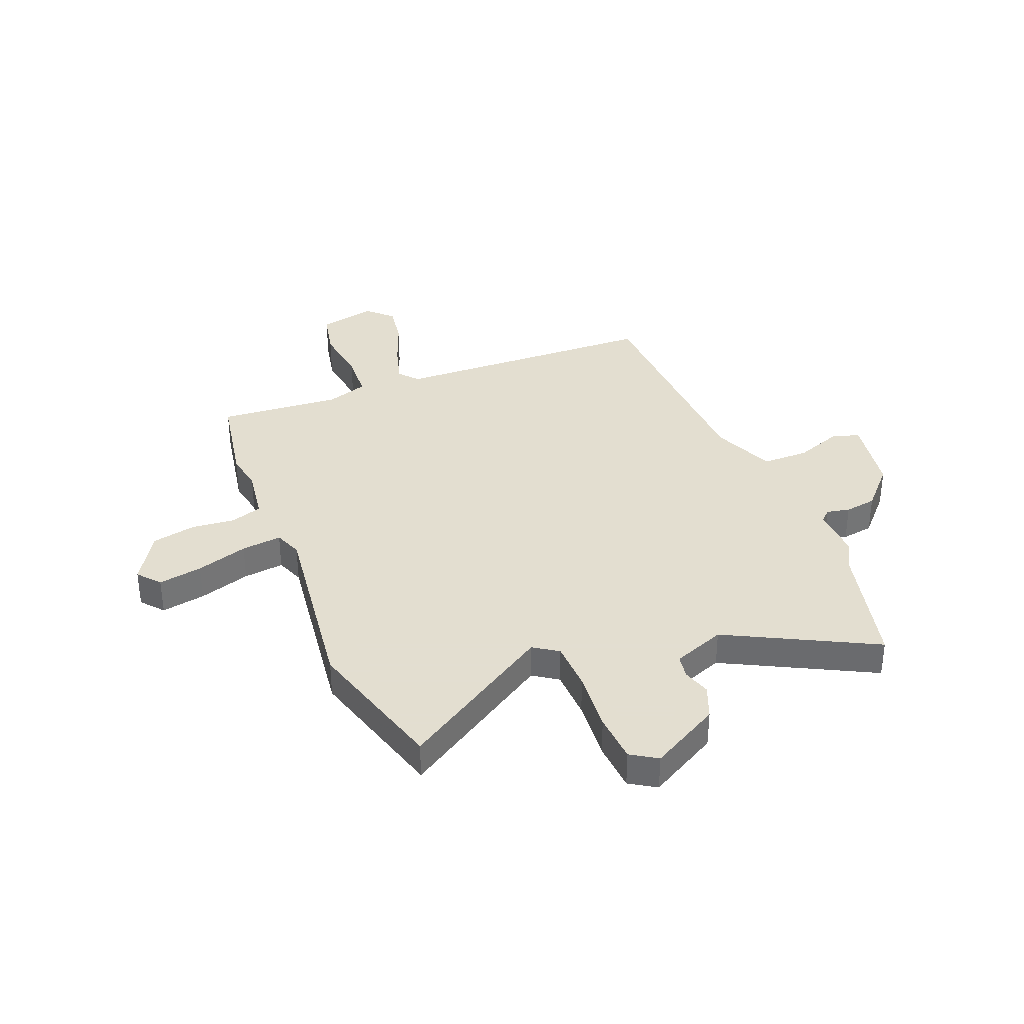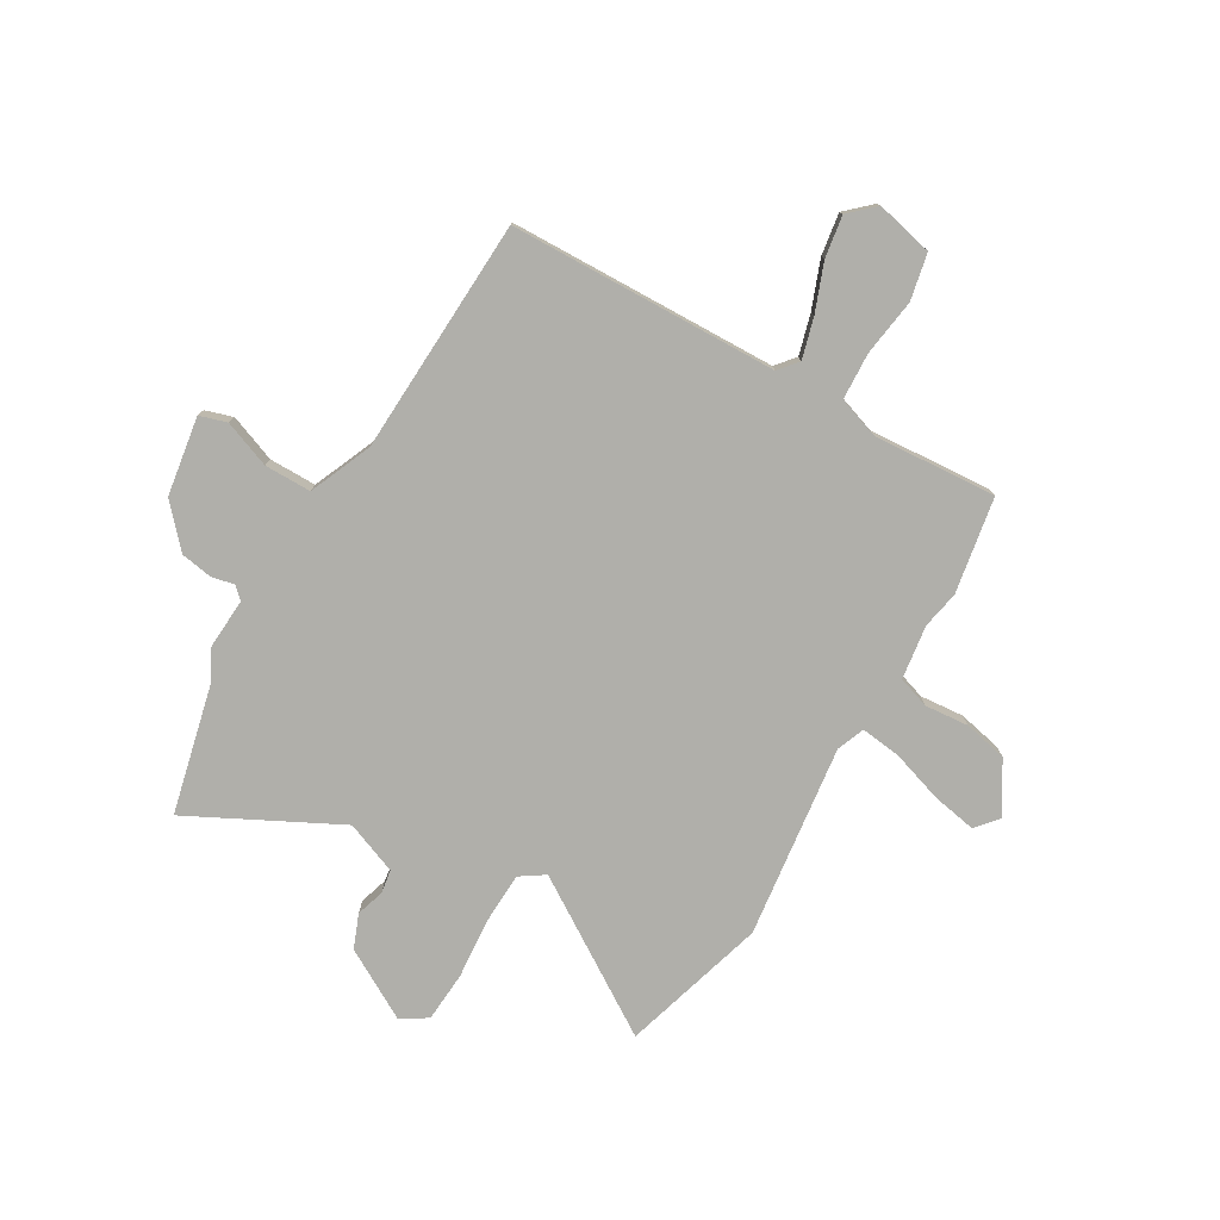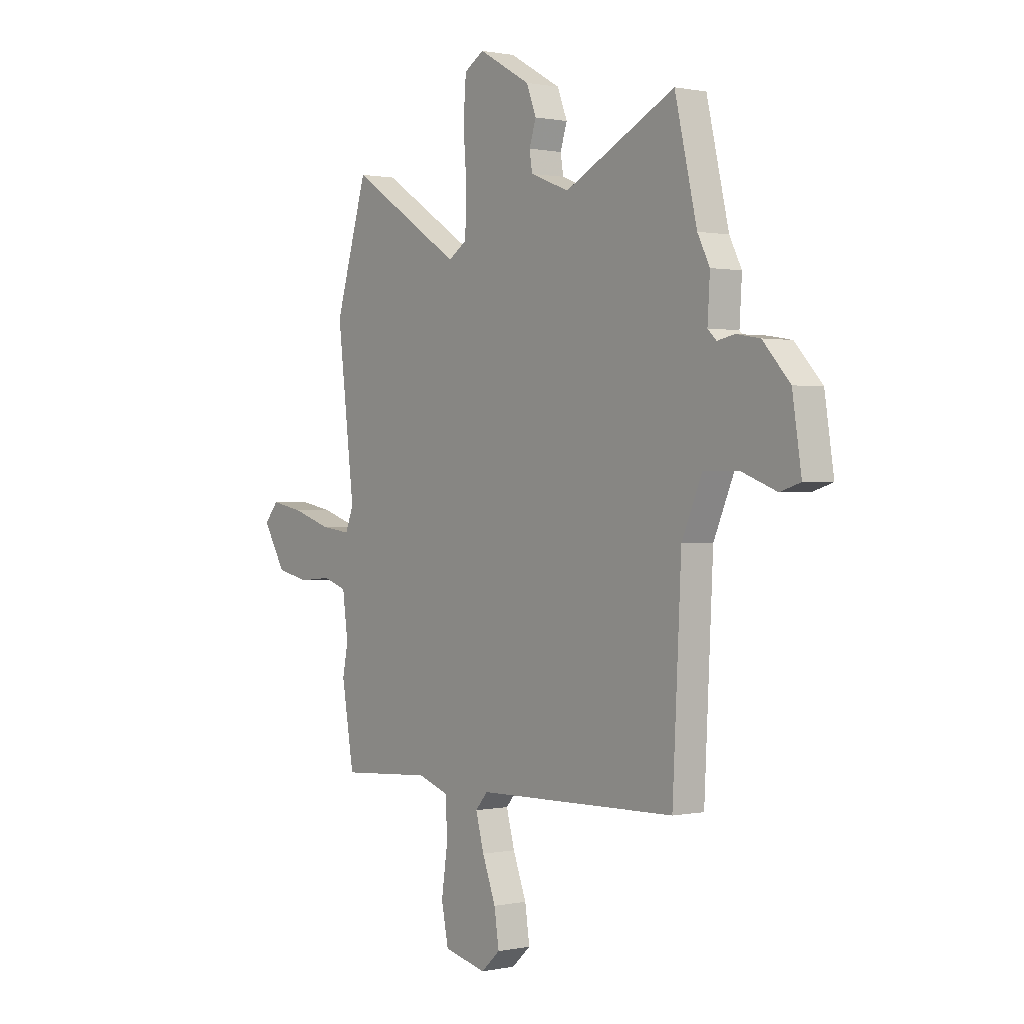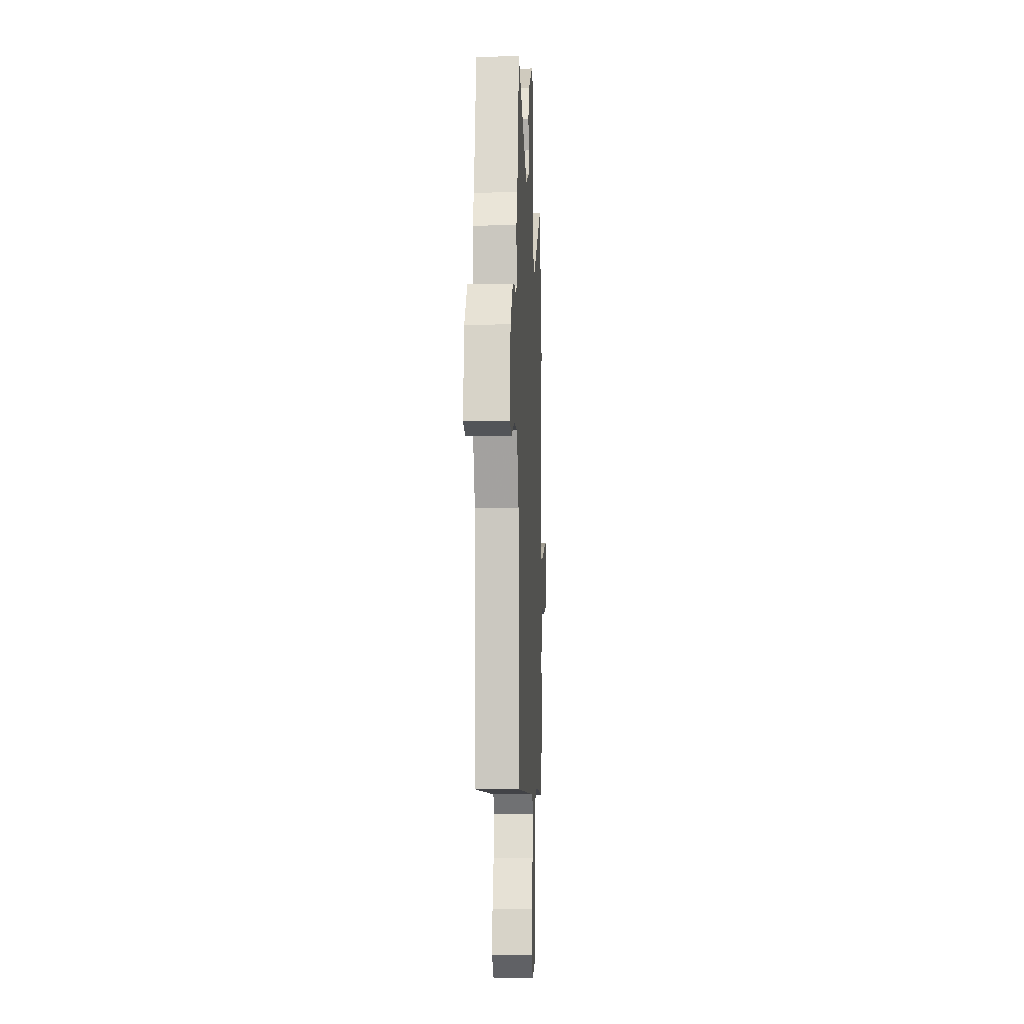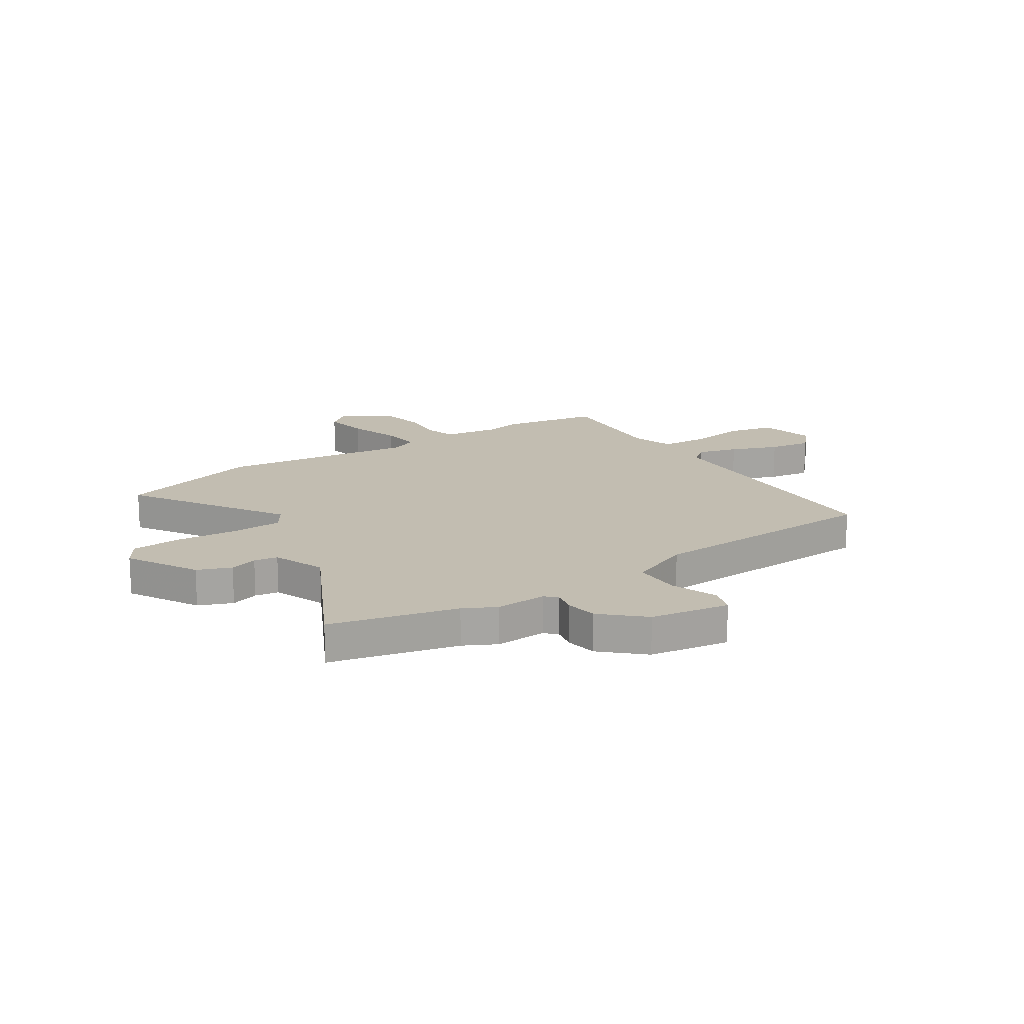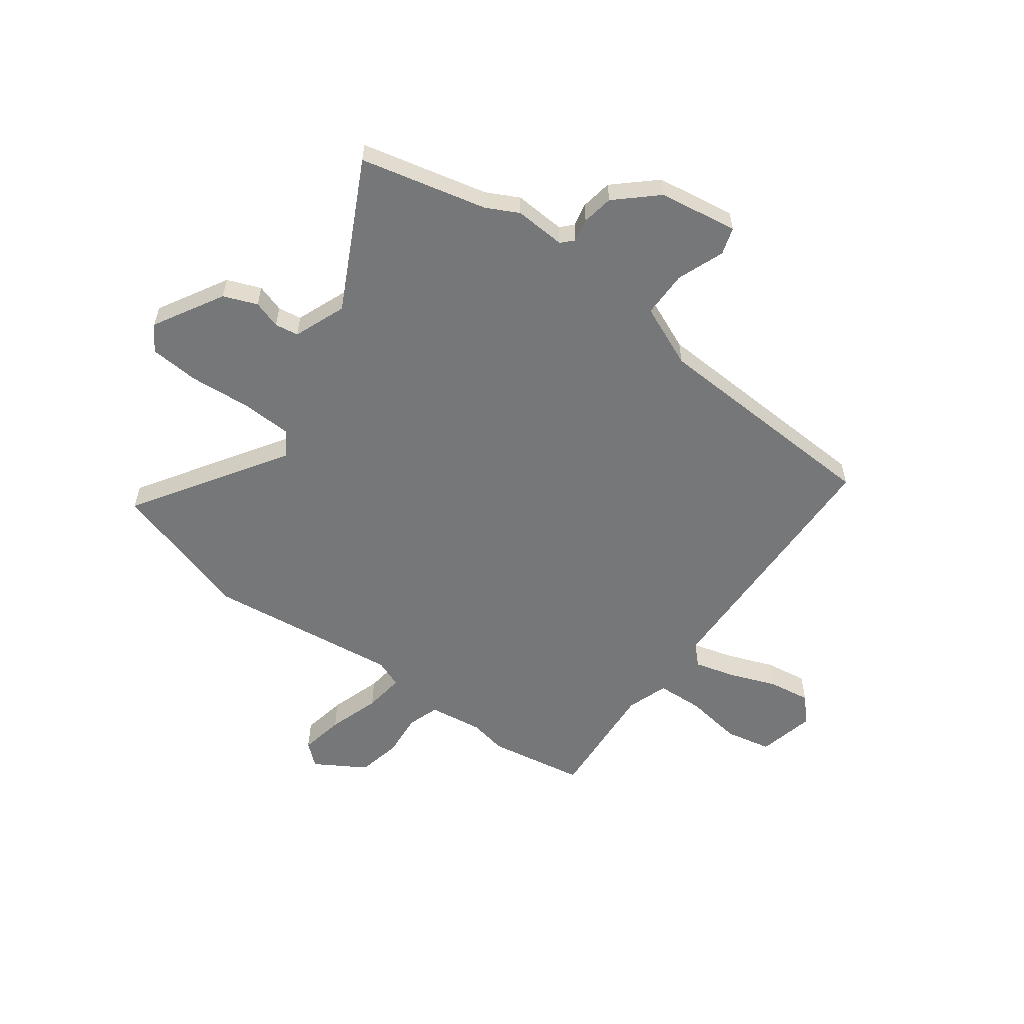
<metadata>
{"format":"obj","ext":"obj","renderer":"f3d","projection":"perspective","resolution":1024,"background":"white","views":[{"elev":35.9,"azim":-21.3,"up":"+Y"},{"elev":-78.0,"azim":149.9,"up":"+Y"},{"elev":0.6,"azim":52.6,"up":"+Z"},{"elev":-6.1,"azim":92.8,"up":"+Z"},{"elev":16.8,"azim":57.0,"up":"+Y"},{"elev":-57.1,"azim":53.8,"up":"+Y"}]}
</metadata>
<code>
v -0.497 0.07 -0.52
v -0.528 0.07 -0.337
v -0.514 0.07 -0.266
v -0.528 0.07 -0.163
v -0.588 0.07 -0.143
v -0.671 0.07 -0.15
v -0.754 0.07 -0.132
v -0.812 0.07 -0.036
v -0.776 0.07 0.006
v -0.692 0.07 -0.01
v -0.594 0.07 -0.042
v -0.517 0.07 -0.052
v -0.496 0.07 0.001
v -0.54 0.07 0.367
v -0.458 0.07 0.641
v -0.171 0.07 0.456
v -0.124 0.07 0.487
v -0.12 0.07 0.582
v -0.129 0.07 0.7
v -0.122 0.07 0.795
v -0.072 0.07 0.826
v 0.06 0.07 0.751
v 0.085 0.07 0.687
v 0.068 0.07 0.634
v 0.075 0.07 0.589
v 0.174 0.07 0.55
v 0.455 0.07 0.692
v 0.511 0.07 0.451
v 0.542 0.07 0.39
v 0.536 0.07 0.293
v 0.558 0.07 0.272
v 0.602 0.07 0.281
v 0.662 0.07 0.271
v 0.731 0.07 0.195
v 0.754 0.07 0.045
v 0.702 0.07 0.029
v 0.613 0.07 0.063
v 0.524 0.07 0.063
v 0.473 0.07 -0.055
v 0.451 0.07 -0.503
v -0.059 0.07 -0.515
v -0.09 0.07 -0.551
v -0.069 0.07 -0.628
v -0.035 0.07 -0.718
v -0.023 0.07 -0.798
v -0.071 0.07 -0.842
v -0.179 0.07 -0.817
v -0.197 0.07 -0.729
v -0.181 0.07 -0.62
v -0.185 0.07 -0.531
v -0.264 0.07 -0.504
v -0.497 0 -0.52
v -0.528 0 -0.337
v -0.514 0 -0.266
v -0.528 0 -0.163
v -0.588 0 -0.143
v -0.671 0 -0.15
v -0.754 0 -0.132
v -0.812 0 -0.036
v -0.776 0 0.006
v -0.692 0 -0.01
v -0.594 0 -0.042
v -0.517 0 -0.052
v -0.496 0 0.001
v -0.54 0 0.367
v -0.458 0 0.641
v -0.171 0 0.456
v -0.124 0 0.487
v -0.12 0 0.582
v -0.129 0 0.7
v -0.122 0 0.795
v -0.072 0 0.826
v 0.06 0 0.751
v 0.085 0 0.687
v 0.068 0 0.634
v 0.075 0 0.589
v 0.174 0 0.55
v 0.455 0 0.692
v 0.511 0 0.451
v 0.542 0 0.39
v 0.536 0 0.293
v 0.558 0 0.272
v 0.602 0 0.281
v 0.662 0 0.271
v 0.731 0 0.195
v 0.754 0 0.045
v 0.702 0 0.029
v 0.613 0 0.063
v 0.524 0 0.063
v 0.473 0 -0.055
v 0.451 0 -0.503
v -0.059 0 -0.515
v -0.09 0 -0.551
v -0.069 0 -0.628
v -0.035 0 -0.718
v -0.023 0 -0.798
v -0.071 0 -0.842
v -0.179 0 -0.817
v -0.197 0 -0.729
v -0.181 0 -0.62
v -0.185 0 -0.531
v -0.264 0 -0.504
f 46 47 48 49
f 46 49 50
f 43 44 45 46
f 42 43 46 50
f 41 42 50 51
f 39 40 41 51
f 34 35 36 37
f 34 37 38
f 31 32 33 34
f 31 34 38
f 30 31 38 39
f 28 29 30 39
f 26 27 28 39
f 21 22 23 24
f 21 24 25
f 18 19 20 21
f 17 18 21 25
f 16 17 25 26
f 13 14 15 16
f 12 13 16 26
f 8 9 10 11
f 8 11 12
f 5 6 7 8
f 4 5 8 12
f 3 4 12 26
f 3 26 39 51
f 1 2 3 51
f 100 99 98 97
f 101 100 97
f 97 96 95 94
f 101 97 94 93
f 102 101 93 92
f 102 92 91 90
f 88 87 86 85
f 89 88 85
f 85 84 83 82
f 89 85 82
f 90 89 82 81
f 90 81 80 79
f 90 79 78 77
f 75 74 73 72
f 76 75 72
f 72 71 70 69
f 76 72 69 68
f 77 76 68 67
f 67 66 65 64
f 77 67 64 63
f 62 61 60 59
f 63 62 59
f 59 58 57 56
f 63 59 56 55
f 77 63 55 54
f 102 90 77 54
f 102 54 53 52
f 1 52 53 2
f 2 53 54 3
f 3 54 55 4
f 4 55 56 5
f 5 56 57 6
f 6 57 58 7
f 7 58 59 8
f 8 59 60 9
f 9 60 61 10
f 10 61 62 11
f 11 62 63 12
f 12 63 64 13
f 13 64 65 14
f 14 65 66 15
f 15 66 67 16
f 16 67 68 17
f 17 68 69 18
f 18 69 70 19
f 19 70 71 20
f 20 71 72 21
f 21 72 73 22
f 22 73 74 23
f 23 74 75 24
f 24 75 76 25
f 25 76 77 26
f 26 77 78 27
f 27 78 79 28
f 28 79 80 29
f 29 80 81 30
f 30 81 82 31
f 31 82 83 32
f 32 83 84 33
f 33 84 85 34
f 34 85 86 35
f 35 86 87 36
f 36 87 88 37
f 37 88 89 38
f 38 89 90 39
f 39 90 91 40
f 40 91 92 41
f 41 92 93 42
f 42 93 94 43
f 43 94 95 44
f 44 95 96 45
f 45 96 97 46
f 46 97 98 47
f 47 98 99 48
f 48 99 100 49
f 49 100 101 50
f 50 101 102 51
f 51 102 52 1

</code>
